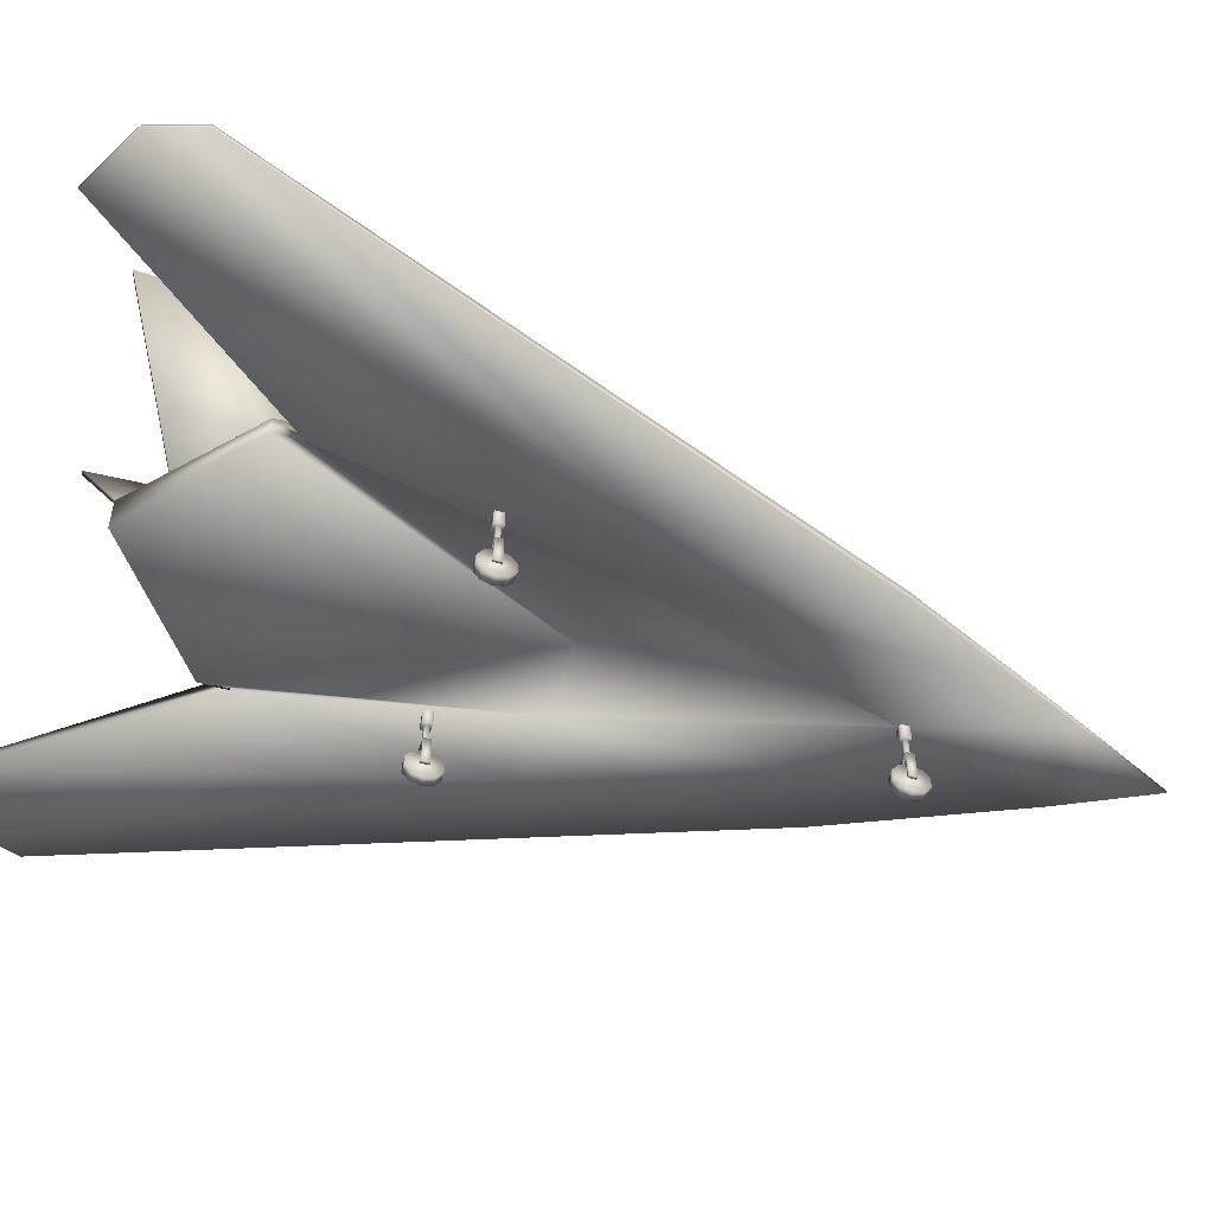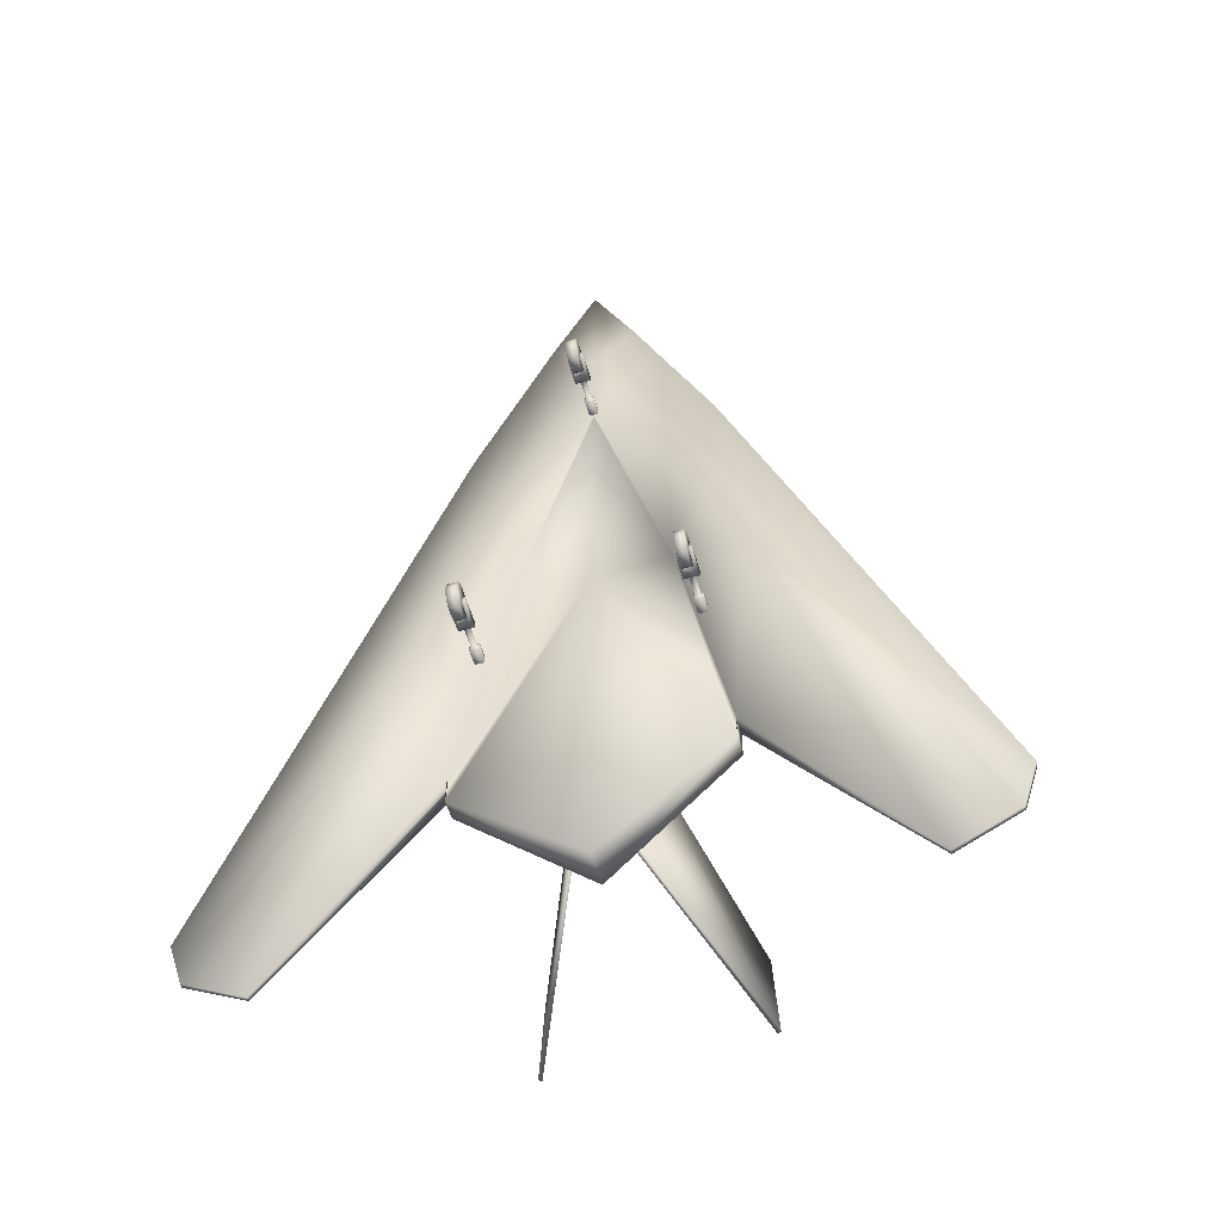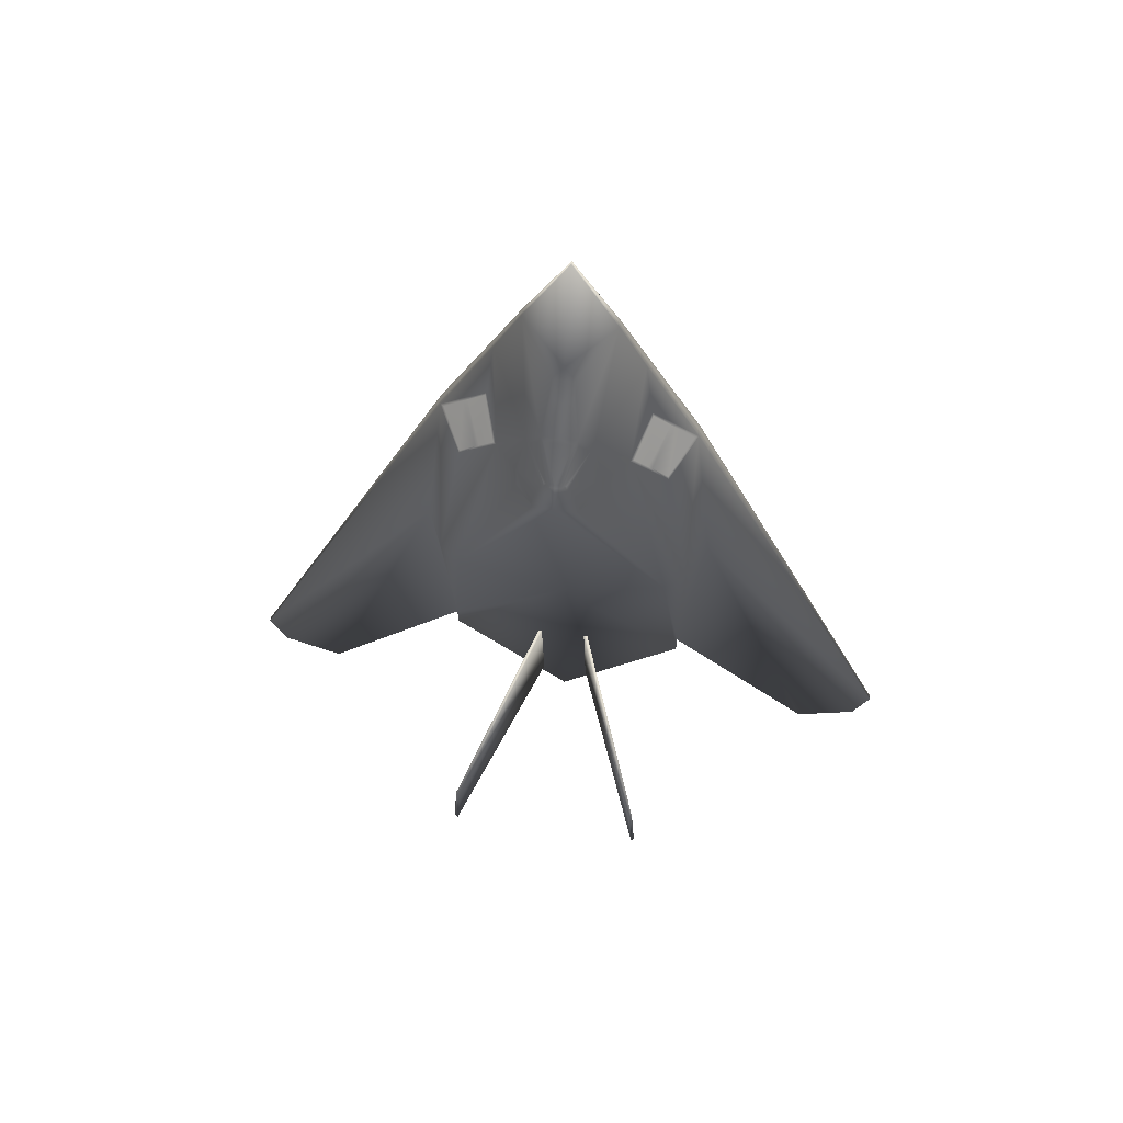
<metadata>
{"format":"obj","ext":"obj","renderer":"f3d","projection":"perspective","resolution":1024,"background":"white","views":[{"elev":-53.4,"azim":-107.5,"up":"+Y"},{"elev":-53.8,"azim":15.9,"up":"+Z"},{"elev":66.1,"azim":-172.0,"up":"+Z"}]}
</metadata>
<code>
v -0.3691 -0.02493 -0.3042
v -0.3691 -0.02068 -0.3042
v -0.3534 -0.02493 -0.3536
v -0.3534 -0.02068 -0.3536
v -0.2905 -0.02493 -0.3866
v -0.2905 -0.02068 -0.3866
v -0.1496 -0.03199 0.08721
v -0.1496 -0.01682 0.08721
v -0.1311 0.0229 0.08692
v -0.1293 -0.03199 -0.202
v -0.1293 -0.01227 -0.202
v -0.1293 -0.03199 -0.1737
v -0.1293 -0.0292 -0.1737
v -0.1293 -0.01227 -0.1737
v -0.127 -0.03199 0.3316
v -0.127 -0.02068 0.3316
v -0.1232 -0.01826 0.3324
v -0.114 -0.1023 -0.01446
v -0.114 -0.1023 -0.006639
v -0.114 -0.07212 -0.01446
v -0.114 -0.07212 -0.006639
v -0.1111 -0.1189 -0.01061
v -0.1111 -0.1156 -0.02097
v -0.1111 -0.1156 -0.00024
v -0.1111 -0.1071 -0.02738
v -0.1111 -0.1071 0.006164
v -0.1111 -0.1023 -0.01446
v -0.1111 -0.1023 -0.006639
v -0.1111 -0.09648 -0.02738
v -0.1111 -0.09648 0.006164
v -0.1111 -0.08794 -0.02097
v -0.1111 -0.08794 -0.00024
v -0.1111 -0.08467 -0.01061
v -0.1111 -0.08395 -0.01446
v -0.1111 -0.08395 -0.006639
v -0.1108 -0.04858 -0.01498
v -0.1108 -0.04858 -0.005958
v -0.1108 -0.03199 -0.01498
v -0.1108 -0.03199 -0.005958
v -0.1102 0.03712 0.08685
v -0.1087 -0.07212 -0.01277
v -0.1087 -0.07212 -0.00826
v -0.1087 -0.04858 -0.01277
v -0.1087 -0.04858 -0.00826
v -0.1083 0.1845 -0.3342
v -0.1049 0.1861 -0.3342
v -0.1037 0.1848 -0.2469
v -0.1036 -0.07212 -0.01277
v -0.1036 -0.07212 -0.00826
v -0.1036 -0.04858 -0.01277
v -0.1036 -0.04858 -0.00826
v -0.1034 0.02147 0.3126
v -0.1032 -0.01858 0.3483
v -0.1024 0.01899 0.3156
v -0.1014 -0.04858 -0.01498
v -0.1014 -0.04858 -0.005958
v -0.1014 -0.03199 -0.01498
v -0.1014 -0.03199 -0.005958
v -0.1011 -0.1189 -0.01061
v -0.1011 -0.1156 -0.02097
v -0.1011 -0.1156 -0.00024
v -0.1011 -0.1071 -0.02738
v -0.1011 -0.1071 0.006164
v -0.1011 -0.1023 -0.01446
v -0.1011 -0.1023 -0.006639
v -0.1011 -0.09648 -0.02738
v -0.1011 -0.09648 0.006164
v -0.1011 -0.08794 -0.02097
v -0.1011 -0.08794 -0.00024
v -0.1011 -0.08467 -0.01061
v -0.1011 -0.08395 -0.01446
v -0.1011 -0.08395 -0.006639
v -0.1003 0.1865 -0.2469
v -0.09913 -0.01864 0.3516
v -0.09817 -0.1023 -0.01446
v -0.09817 -0.1023 -0.006639
v -0.09817 -0.07212 -0.01446
v -0.09817 -0.07212 -0.006639
v -0.08654 0.01916 0.3299
v -0.0825 0.01956 0.3326
v -0.08151 -0.01892 0.3656
v -0.08009 -0.02141 0.3689
v -0.07863 -0.03199 0.08702
v -0.07863 -0.0292 0.08702
v -0.07171 -0.03199 0.4559
v -0.07171 -0.02238 0.4559
v -0.06832 0.01997 0.3447
v -0.06503 0.02241 0.3451
v -0.04454 -0.03199 0.5176
v -0.04454 -0.02475 0.5176
v -0.04231 0.05067 0.356
v -0.04201 0.05536 0.3303
v -0.04031 0.05291 0.3563
v -0.0399 0.05659 0.3338
v -0.03201 0.04224 0.4068
v -0.03109 0.04524 0.4015
v -0.02893 0.04633 0.4057
v -0.02665 0.02165 -0.1046
v -0.02586 2.571e-05 -0.2591
v -0.02368 0.07537 0.3367
v -0.02326 0.02328 -0.1046
v -0.02248 0.001651 -0.2591
v -0.02226 0.07791 0.3343
v -0.01915 0.0754 0.3624
v -0.01865 0.05074 0.4199
v -0.01757 0.04841 0.4268
v -0.01697 0.07774 0.3629
v -0.01419 0.05244 0.4236
v -0.01377 0.07546 0.3797
v -0.01133 0.07783 0.3798
v -0.01067 0.0757 0.384
v -0.01052 0.01767 0.486
v -0.01052 0.02811 0.4685
v -0.008434 0.07651 0.3855
v -0.007466 -0.1023 0.3694
v -0.007466 -0.1023 0.3772
v -0.007466 -0.07212 0.3694
v -0.007466 -0.07212 0.3772
v -0.005727 0.07955 0.385
v -0.004586 -0.1189 0.3733
v -0.004586 -0.1156 0.3629
v -0.004586 -0.1156 0.3836
v -0.004586 -0.1071 0.3565
v -0.004586 -0.1071 0.39
v -0.004586 -0.1023 0.3694
v -0.004586 -0.1023 0.3772
v -0.004586 -0.09648 0.3565
v -0.004586 -0.09648 0.39
v -0.004586 -0.08794 0.3629
v -0.004586 -0.08794 0.3836
v -0.004586 -0.08467 0.3733
v -0.004586 -0.08395 0.3694
v -0.004586 -0.08395 0.3772
v -0.004322 0.07804 0.3896
v -0.004284 -0.04858 0.3689
v -0.004284 -0.04858 0.3779
v -0.004284 -0.03199 0.3689
v -0.004284 -0.03199 0.3779
v -0.002173 -0.07212 0.3711
v -0.002173 -0.07212 0.3756
v -0.002173 -0.04858 0.3711
v -0.002173 -0.04858 0.3756
v -1.839e-05 -0.03199 0.3693
v -1.839e-05 -0.03199 0.4729
v -1.839e-05 -0.02964 0.6134
v -1.839e-05 -0.0292 -0.3032
v -1.839e-05 -0.0292 0.08655
v -1.839e-05 -0.0292 0.3693
v -1.839e-05 -0.0264 0.6134
v -1.839e-05 0.008695 -0.3032
v -1.839e-05 0.01508 0.5033
v -1.839e-05 0.0221 0.4903
v -1.839e-05 0.05337 0.437
v -1.839e-05 0.05479 0.08671
v -1.839e-05 0.08123 0.388
v -1.839e-05 0.09327 0.3669
v 8.898e-05 0.03551 0.4672
v 0.0001764 0.05644 0.4315
v 0.0001764 0.07947 0.3908
v 0.002961 -0.07212 0.3711
v 0.002961 -0.07212 0.3756
v 0.002961 -0.04858 0.3711
v 0.002961 -0.04858 0.3756
v 0.0045 0.07804 0.3896
v 0.005098 -0.04858 0.3689
v 0.005098 -0.04858 0.3779
v 0.005098 -0.03199 0.3689
v 0.005098 -0.03199 0.3779
v 0.00549 -0.1189 0.3733
v 0.00549 -0.1156 0.3629
v 0.00549 -0.1156 0.3836
v 0.00549 -0.1071 0.3565
v 0.00549 -0.1071 0.39
v 0.00549 -0.1023 0.3694
v 0.00549 -0.1023 0.3772
v 0.00549 -0.09648 0.3565
v 0.00549 -0.09648 0.39
v 0.00549 -0.08794 0.3629
v 0.00549 -0.08794 0.3836
v 0.00549 -0.08467 0.3733
v 0.00549 -0.08395 0.3694
v 0.00549 -0.08395 0.3772
v 0.005905 0.07955 0.385
v 0.008369 -0.1023 0.3694
v 0.008369 -0.1023 0.3772
v 0.008369 -0.07212 0.3694
v 0.008369 -0.07212 0.3772
v 0.008612 0.07651 0.3855
v 0.0107 0.01761 0.486
v 0.0107 0.02807 0.4685
v 0.01085 0.0757 0.384
v 0.01151 0.07783 0.3798
v 0.01394 0.07546 0.3797
v 0.01437 0.05244 0.4236
v 0.01715 0.07774 0.3629
v 0.01775 0.04841 0.4268
v 0.01882 0.05074 0.4199
v 0.01933 0.0754 0.3624
v 0.02187 0.001651 -0.2591
v 0.02243 0.07791 0.3343
v 0.02265 0.02328 -0.1046
v 0.02386 0.07537 0.3367
v 0.02525 2.571e-05 -0.2591
v 0.02604 0.02165 -0.1046
v 0.02911 0.04633 0.4057
v 0.03126 0.04524 0.4015
v 0.03218 0.04224 0.4068
v 0.04007 0.05659 0.3338
v 0.04048 0.05291 0.3563
v 0.04219 0.05536 0.3303
v 0.04249 0.05067 0.356
v 0.04472 -0.03199 0.5176
v 0.04472 -0.02475 0.5176
v 0.06521 0.02241 0.3451
v 0.0685 0.01997 0.3447
v 0.07189 -0.03199 0.4559
v 0.07189 -0.02238 0.4559
v 0.07881 -0.03199 0.08702
v 0.07881 -0.0292 0.08702
v 0.08027 -0.02141 0.3689
v 0.08169 -0.01892 0.3656
v 0.08268 0.01956 0.3326
v 0.08672 0.01916 0.3299
v 0.09731 -0.1023 -0.01446
v 0.09731 -0.1023 -0.006639
v 0.09731 -0.07212 -0.01446
v 0.09731 -0.07212 -0.006639
v 0.0993 -0.01864 0.3516
v 0.09969 0.1865 -0.2469
v 0.1002 -0.1189 -0.01061
v 0.1002 -0.1156 -0.02097
v 0.1002 -0.1156 -0.00024
v 0.1002 -0.1071 -0.02738
v 0.1002 -0.1071 0.006164
v 0.1002 -0.1023 -0.01446
v 0.1002 -0.1023 -0.006639
v 0.1002 -0.09648 -0.02738
v 0.1002 -0.09648 0.006164
v 0.1002 -0.08794 -0.02097
v 0.1002 -0.08794 -0.00024
v 0.1002 -0.08467 -0.01061
v 0.1002 -0.08395 -0.01446
v 0.1002 -0.08395 -0.006639
v 0.1006 -0.04858 -0.01498
v 0.1006 -0.04858 -0.005958
v 0.1006 -0.03199 -0.01498
v 0.1006 -0.03199 -0.005958
v 0.1026 0.01899 0.3156
v 0.1027 -0.07212 -0.01277
v 0.1027 -0.07212 -0.00826
v 0.1027 -0.04858 -0.01277
v 0.1027 -0.04858 -0.00826
v 0.1031 0.1848 -0.2469
v 0.1034 -0.01858 0.3483
v 0.1036 0.02147 0.3126
v 0.1043 0.1861 -0.3342
v 0.1077 0.1845 -0.3342
v 0.1078 -0.07212 -0.01277
v 0.1078 -0.07212 -0.00826
v 0.1078 -0.04858 -0.01277
v 0.1078 -0.04858 -0.00826
v 0.11 -0.04858 -0.01498
v 0.11 -0.04858 -0.005958
v 0.11 -0.03199 -0.01498
v 0.11 -0.03199 -0.005958
v 0.1103 -0.1189 -0.01061
v 0.1103 -0.1156 -0.02097
v 0.1103 -0.1156 -0.00024
v 0.1103 -0.1071 -0.02738
v 0.1103 -0.1071 0.006164
v 0.1103 -0.1023 -0.01446
v 0.1103 -0.1023 -0.006639
v 0.1103 -0.09648 -0.02738
v 0.1103 -0.09648 0.006164
v 0.1103 -0.08794 -0.02097
v 0.1103 -0.08794 -0.00024
v 0.1103 -0.08467 -0.01061
v 0.1103 -0.08395 -0.01446
v 0.1103 -0.08395 -0.006639
v 0.1103 0.03712 0.08685
v 0.1131 -0.1023 -0.01446
v 0.1131 -0.1023 -0.006639
v 0.1131 -0.07212 -0.01446
v 0.1131 -0.07212 -0.006639
v 0.1234 -0.01826 0.3324
v 0.1271 -0.03199 0.3316
v 0.1271 -0.02068 0.3316
v 0.1295 -0.03199 -0.1737
v 0.1295 -0.0292 -0.1737
v 0.1295 -0.01227 -0.1737
v 0.1295 -0.03199 -0.202
v 0.1295 -0.01227 -0.202
v 0.1313 0.0229 0.08692
v 0.1497 -0.03199 0.08721
v 0.1497 -0.01682 0.08721
v 0.2907 -0.02493 -0.3866
v 0.2907 -0.02068 -0.3866
v 0.3536 -0.02493 -0.3536
v 0.3536 -0.02068 -0.3536
v 0.3693 -0.02493 -0.3042
v 0.3693 -0.02068 -0.3042
f 88 82 86
f 214 211 207
f 214 207 217
f 95 91 88
f 95 88 86
f 220 214 217
f 112 113 106
f 112 106 90
f 189 152 151
f 189 151 213
f 113 157 153
f 113 153 106
f 196 153 157
f 196 157 190
f 151 152 112
f 151 112 90
f 157 113 112
f 157 112 152
f 196 190 189
f 196 189 213
f 189 190 157
f 189 157 152
f 100 94 93
f 100 93 104
f 106 105 97
f 106 97 95
f 119 114 105
f 119 105 106
f 110 111 114
f 110 114 119
f 95 97 111
f 95 111 110
f 153 158 108
f 153 108 106
f 119 134 159
f 119 159 155
f 106 108 134
f 106 134 119
f 95 96 93
f 95 93 91
f 110 109 96
f 110 96 95
f 107 104 109
f 107 109 110
f 103 100 104
f 103 104 107
f 92 94 100
f 92 100 103
f 91 93 94
f 91 94 92
f 114 111 97
f 114 97 105
f 159 134 108
f 159 108 158
f 156 110 119
f 156 119 155
f 92 103 40
f 107 156 103
f 88 91 92
f 88 92 40
f 107 110 156
f 103 156 40
f 109 104 93
f 109 93 96
f 82 74 53
f 82 53 16
f 81 74 82
f 54 79 52
f 52 79 80
f 52 80 88
f 74 80 79
f 74 79 53
f 81 87 80
f 81 80 74
f 16 17 54
f 16 54 52
f 53 17 16
f 88 87 81
f 88 81 82
f 80 87 88
f 84 83 12
f 84 12 13
f 12 10 13
f 148 143 83
f 148 83 84
f 9 8 16
f 9 16 52
f 14 8 9
f 9 52 88
f 9 88 40
f 53 79 54
f 53 54 17
f 86 82 16
f 4 3 1
f 4 1 2
f 2 1 15
f 2 15 16
f 16 15 85
f 16 85 86
f 14 12 5
f 14 5 6
f 6 5 3
f 6 3 4
f 86 85 89
f 86 89 90
f 90 89 145
f 90 145 149
f 150 146 10
f 150 10 11
f 11 10 12
f 11 12 14
f 147 84 13
f 147 13 10
f 147 10 146
f 11 14 40
f 11 40 154
f 11 154 150
f 144 145 89
f 149 151 90
f 143 89 85
f 90 106 95
f 90 95 86
f 143 144 89
f 7 3 5
f 7 5 12
f 6 4 8
f 6 8 14
f 85 15 7
f 85 7 83
f 85 83 143
f 7 15 1
f 7 1 3
f 2 16 8
f 2 8 4
f 147 148 84
f 156 154 40
f 7 12 83
f 14 9 40
f 209 208 202
f 209 202 198
f 205 197 196
f 205 196 207
f 197 188 183
f 197 183 196
f 188 191 192
f 188 192 183
f 191 205 207
f 191 207 192
f 194 158 153
f 194 153 196
f 159 164 183
f 159 183 155
f 164 194 196
f 164 196 183
f 209 206 207
f 209 207 211
f 206 193 192
f 206 192 207
f 193 198 195
f 193 195 192
f 198 202 200
f 198 200 195
f 202 208 210
f 202 210 200
f 208 209 211
f 208 211 210
f 205 191 188
f 205 188 197
f 194 164 159
f 194 159 158
f 192 156 183
f 183 156 155
f 200 210 280
f 156 195 200
f 210 211 214
f 210 214 280
f 192 195 156
f 156 200 280
f 209 198 193
f 209 193 206
f 254 228 220
f 254 220 287
f 228 221 220
f 223 248 255
f 222 223 255
f 222 255 214
f 223 222 228
f 223 228 254
f 222 215 221
f 222 221 228
f 248 285 287
f 248 287 255
f 285 254 287
f 221 215 214
f 221 214 220
f 215 222 214
f 253 229 201
f 253 201 204
f 257 256 229
f 257 229 253
f 203 199 256
f 203 256 257
f 204 201 199
f 204 199 203
f 256 199 201
f 256 201 229
f 204 203 257
f 204 257 253
f 20 21 78
f 20 78 77
f 71 72 35
f 71 35 34
f 27 28 19
f 27 19 18
f 34 35 28
f 34 28 27
f 18 19 21
f 18 21 20
f 64 65 72
f 64 72 71
f 75 76 65
f 75 65 64
f 77 78 76
f 77 76 75
f 76 78 72
f 76 72 65
f 71 77 75
f 71 75 64
f 35 21 19
f 35 19 28
f 18 20 34
f 18 34 27
f 21 35 72
f 21 72 78
f 71 34 20
f 71 20 77
f 69 67 63
f 69 63 61
f 69 61 59
f 69 59 60
f 69 60 62
f 69 62 66
f 69 66 68
f 69 68 70
f 70 68 31
f 70 31 33
f 68 66 29
f 68 29 31
f 66 62 25
f 66 25 29
f 62 60 23
f 62 23 25
f 60 59 22
f 60 22 23
f 59 61 24
f 59 24 22
f 61 63 26
f 61 26 24
f 63 67 30
f 63 30 26
f 67 69 32
f 67 32 30
f 69 70 33
f 69 33 32
f 31 29 25
f 31 25 23
f 31 23 22
f 31 22 24
f 31 24 26
f 31 26 30
f 31 30 32
f 31 32 33
f 48 41 43
f 48 43 50
f 41 42 44
f 41 44 43
f 42 49 51
f 42 51 44
f 49 48 50
f 49 50 51
f 50 43 36
f 50 36 55
f 43 44 37
f 43 37 36
f 44 51 56
f 44 56 37
f 51 50 55
f 51 55 56
f 58 39 37
f 58 37 56
f 57 58 56
f 57 56 55
f 36 37 39
f 36 39 38
f 36 38 57
f 36 57 55
f 227 284 283
f 227 283 226
f 279 243 242
f 279 242 278
f 282 272 271
f 282 271 281
f 272 279 278
f 272 278 271
f 284 282 281
f 284 281 283
f 243 236 235
f 243 235 242
f 236 225 224
f 236 224 235
f 225 227 226
f 225 226 224
f 243 227 225
f 243 225 236
f 224 226 242
f 224 242 235
f 282 284 279
f 282 279 272
f 278 283 281
f 278 281 271
f 243 279 284
f 243 284 227
f 283 278 242
f 283 242 226
f 239 237 233
f 239 233 231
f 239 231 230
f 239 230 232
f 239 232 234
f 239 234 238
f 239 238 240
f 239 240 241
f 275 239 241
f 275 241 277
f 273 237 239
f 273 239 275
f 269 233 237
f 269 237 273
f 267 231 233
f 267 233 269
f 266 230 231
f 266 231 267
f 268 232 230
f 268 230 266
f 270 234 232
f 270 232 268
f 274 238 234
f 274 234 270
f 276 240 238
f 276 238 274
f 277 241 240
f 277 240 276
f 276 274 270
f 276 270 268
f 276 268 266
f 276 266 267
f 276 267 269
f 276 269 273
f 276 273 275
f 276 275 277
f 260 258 249
f 260 249 251
f 261 259 258
f 261 258 260
f 252 250 259
f 252 259 261
f 251 249 250
f 251 250 252
f 262 260 251
f 262 251 244
f 263 261 260
f 263 260 262
f 245 252 261
f 245 261 263
f 244 251 252
f 244 252 245
f 263 265 247
f 263 247 245
f 245 247 246
f 245 246 244
f 265 263 262
f 265 262 264
f 246 264 262
f 246 262 244
f 117 118 187
f 117 187 186
f 181 182 133
f 181 133 132
f 125 126 116
f 125 116 115
f 132 133 126
f 132 126 125
f 115 116 118
f 115 118 117
f 174 175 182
f 174 182 181
f 184 185 175
f 184 175 174
f 186 187 185
f 186 185 184
f 185 187 182
f 185 182 175
f 181 186 184
f 181 184 174
f 133 118 116
f 133 116 126
f 115 117 132
f 115 132 125
f 118 133 182
f 118 182 187
f 181 132 117
f 181 117 186
f 179 177 173
f 179 173 171
f 179 171 169
f 179 169 170
f 179 170 172
f 179 172 176
f 179 176 178
f 179 178 180
f 180 178 129
f 180 129 131
f 178 176 127
f 178 127 129
f 176 172 123
f 176 123 127
f 172 170 121
f 172 121 123
f 170 169 120
f 170 120 121
f 169 171 122
f 169 122 120
f 171 173 124
f 171 124 122
f 173 177 128
f 173 128 124
f 177 179 130
f 177 130 128
f 179 180 131
f 179 131 130
f 129 127 123
f 129 123 121
f 129 121 120
f 129 120 122
f 129 122 124
f 129 124 128
f 129 128 130
f 129 130 131
f 160 139 141
f 160 141 162
f 139 140 142
f 139 142 141
f 140 161 163
f 140 163 142
f 161 160 162
f 161 162 163
f 162 141 135
f 162 135 165
f 141 142 136
f 141 136 135
f 142 163 166
f 142 166 136
f 163 162 165
f 163 165 166
f 168 138 136
f 168 136 166
f 167 168 166
f 167 166 165
f 135 136 138
f 135 138 137
f 135 137 167
f 135 167 165
f 288 218 219
f 288 219 289
f 291 288 289
f 218 143 148
f 218 148 219
f 101 73 47
f 101 47 98
f 73 46 45
f 73 45 47
f 46 102 99
f 46 99 45
f 102 101 98
f 102 98 99
f 101 102 46
f 101 46 73
f 45 99 98
f 45 98 47
f 287 295 293
f 287 293 255
f 295 290 293
f 214 255 293
f 214 293 280
f 248 223 254
f 248 254 285
f 220 217 287
f 300 298 299
f 300 299 301
f 286 300 301
f 286 301 287
f 216 286 287
f 216 287 217
f 296 288 290
f 296 290 297
f 298 296 297
f 298 297 299
f 212 216 217
f 212 217 213
f 145 212 213
f 145 213 149
f 291 146 150
f 291 150 292
f 288 291 292
f 288 292 290
f 291 289 219
f 291 219 147
f 291 147 146
f 154 280 290
f 154 290 292
f 154 292 150
f 145 144 212
f 151 149 213
f 212 143 216
f 207 196 213
f 207 213 217
f 144 143 212
f 296 298 294
f 296 294 288
f 295 299 297
f 295 297 290
f 218 294 286
f 218 286 216
f 218 216 143
f 300 286 294
f 300 294 298
f 295 287 301
f 295 301 299
f 148 147 219
f 154 156 280
f 288 294 218
f 293 290 280

</code>
